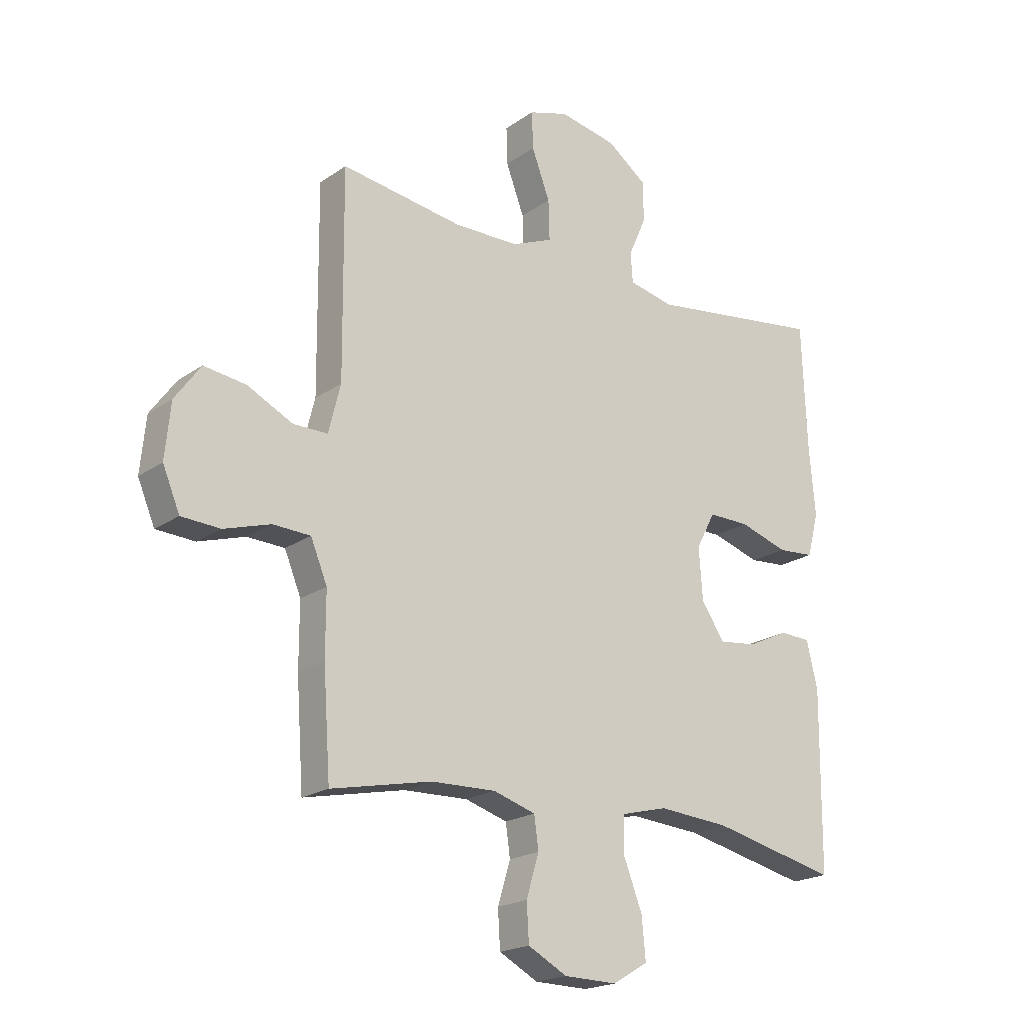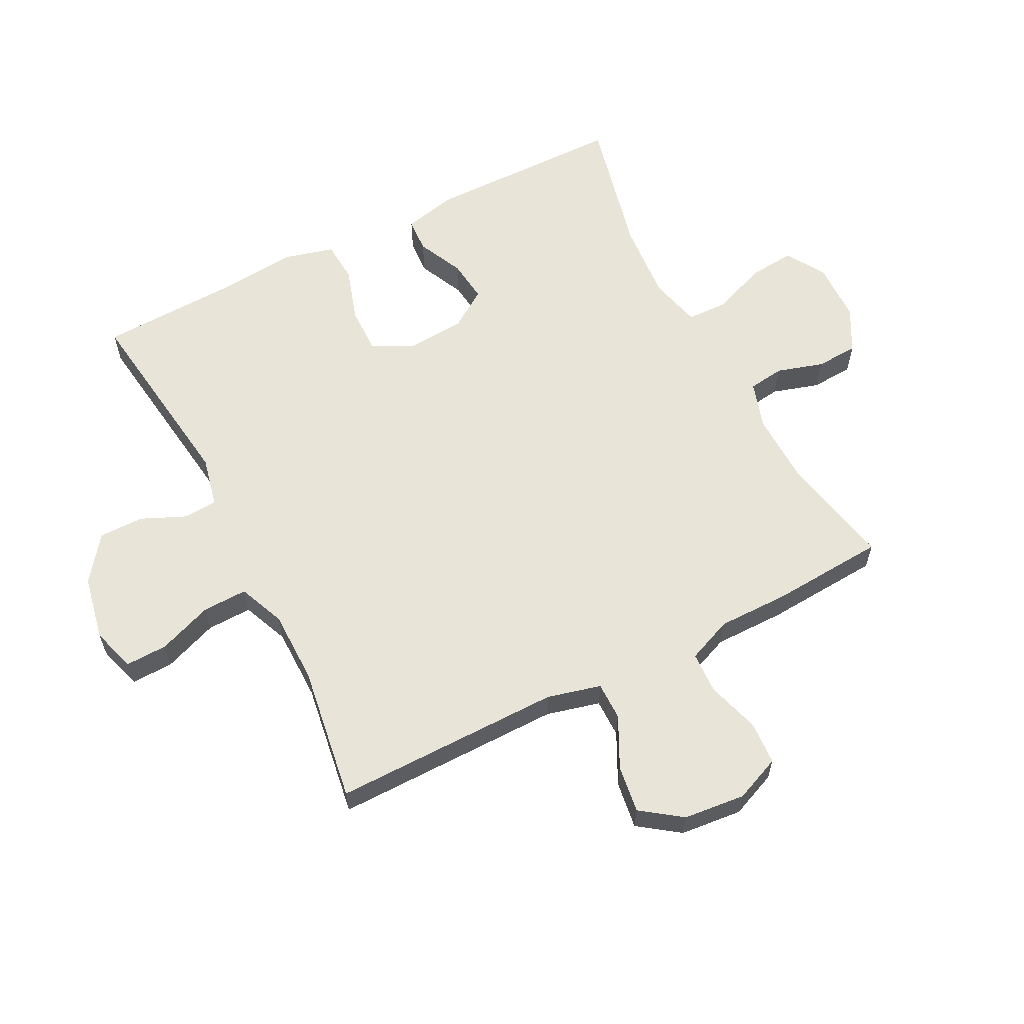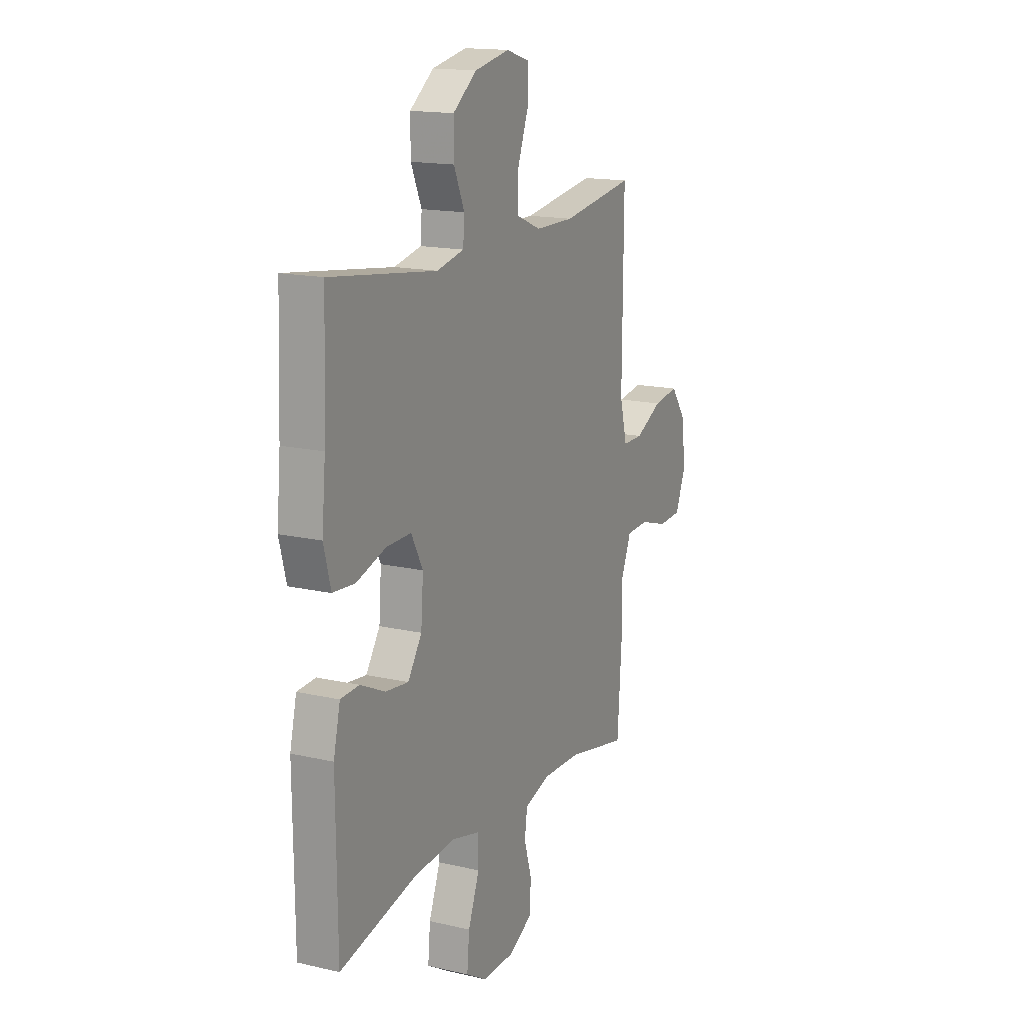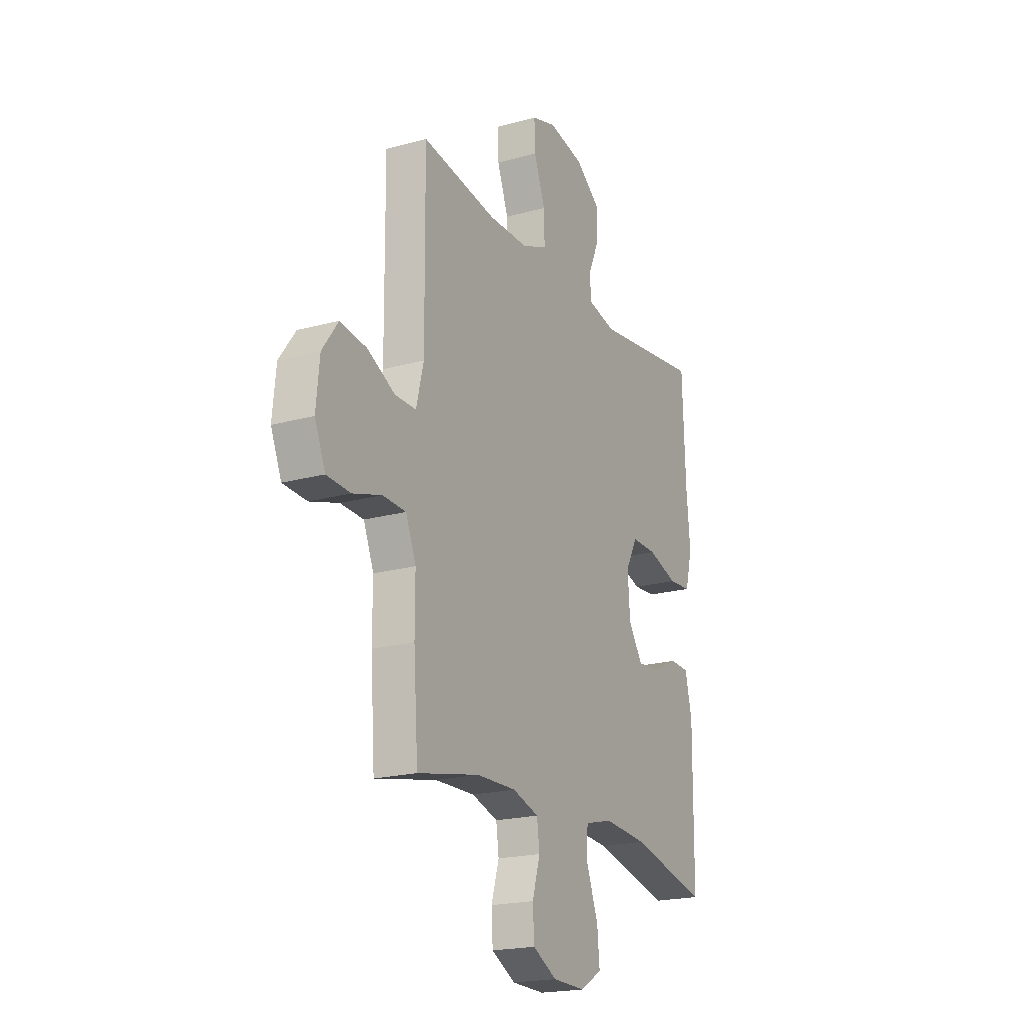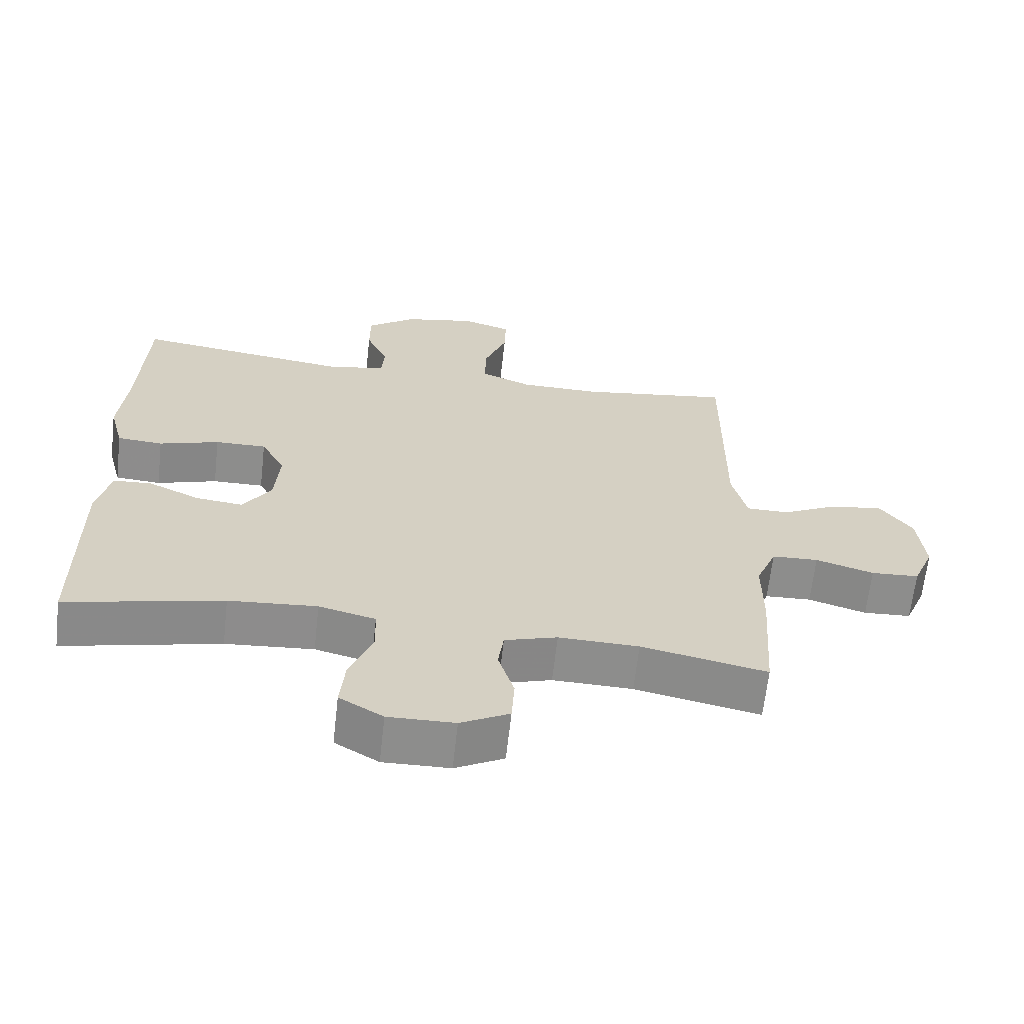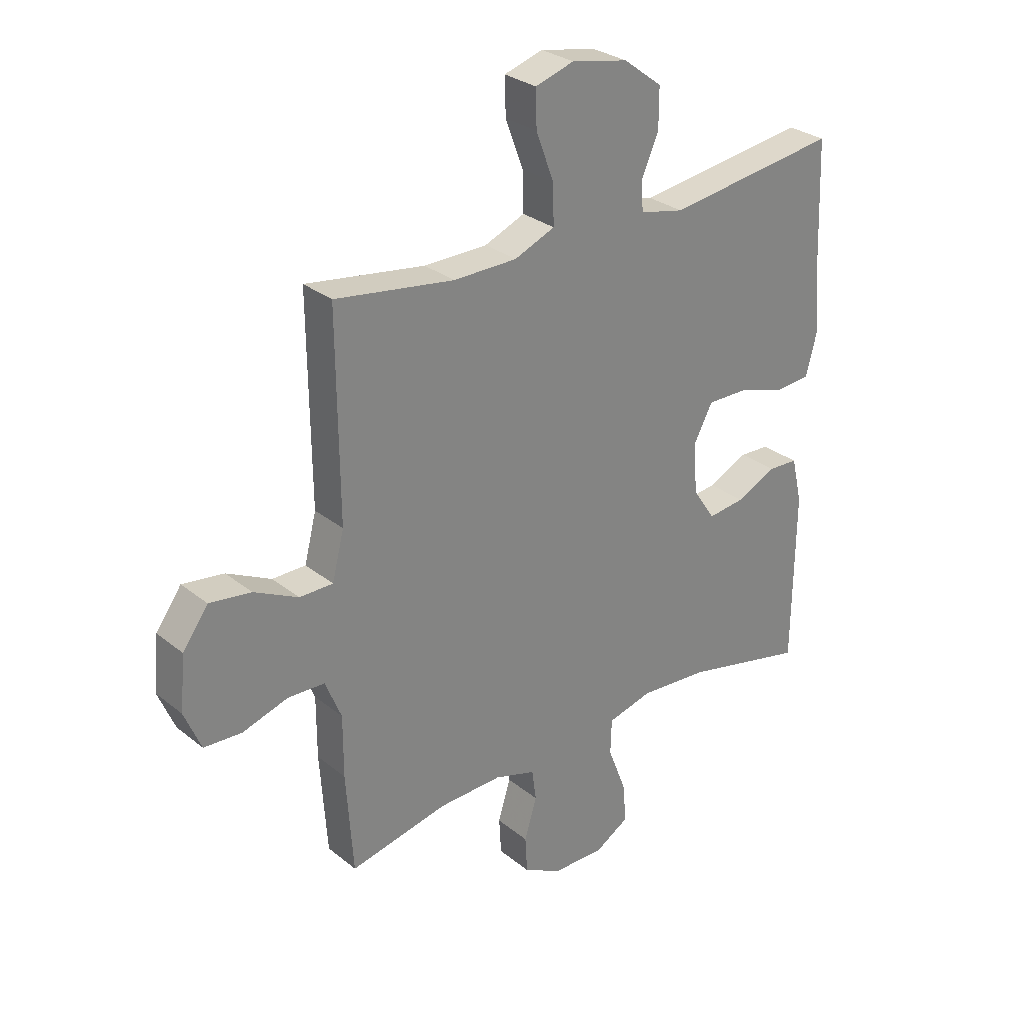
<metadata>
{"format":"obj","ext":"obj","renderer":"f3d","projection":"perspective","resolution":1024,"background":"white","views":[{"elev":-20.0,"azim":141.7,"up":"+Z"},{"elev":60.7,"azim":62.9,"up":"+Y"},{"elev":15.9,"azim":-64.3,"up":"+Z"},{"elev":-20.2,"azim":116.9,"up":"+Z"},{"elev":-64.5,"azim":-6.4,"up":"+Z"},{"elev":29.1,"azim":139.7,"up":"+Z"}]}
</metadata>
<code>
v -0.5 0.07 0.5
v -0.18 0.07 0.457
v -0.098 0.07 0.475
v -0.094 0.07 0.529
v -0.126 0.07 0.602
v -0.126 0.07 0.675
v -0.054 0.07 0.729
v 0.051 0.07 0.75
v 0.123 0.07 0.728
v 0.121 0.07 0.66
v 0.088 0.07 0.572
v 0.086 0.07 0.499
v 0.161 0.07 0.468
v 0.279 0.07 0.467
v 0.5 0.07 0.5
v 0.497 0.07 0.129
v 0.519 0.07 0.042
v 0.581 0.07 0.042
v 0.663 0.07 0.083
v 0.74 0.07 0.094
v 0.787 0.07 0.029
v 0.797 0.07 -0.071
v 0.766 0.07 -0.145
v 0.696 0.07 -0.149
v 0.611 0.07 -0.123
v 0.543 0.07 -0.126
v 0.513 0.07 -0.199
v 0.513 0.07 -0.313
v 0.5 0.07 -0.5
v 0.317 0.07 -0.462
v 0.2 0.07 -0.459
v 0.123 0.07 -0.483
v 0.115 0.07 -0.541
v 0.138 0.07 -0.617
v 0.134 0.07 -0.685
v 0.063 0.07 -0.723
v -0.034 0.07 -0.725
v -0.098 0.07 -0.687
v -0.091 0.07 -0.612
v -0.057 0.07 -0.524
v -0.059 0.07 -0.458
v -0.142 0.07 -0.437
v -0.271 0.07 -0.447
v -0.5 0.07 -0.5
v -0.503 0.07 -0.178
v -0.483 0.07 -0.093
v -0.427 0.07 -0.09
v -0.352 0.07 -0.125
v -0.283 0.07 -0.133
v -0.241 0.07 -0.07
v -0.234 0.07 0.024
v -0.269 0.07 0.09
v -0.344 0.07 0.089
v -0.432 0.07 0.061
v -0.499 0.07 0.066
v -0.52 0.07 0.146
v -0.509 0.07 0.267
v -0.5 0 0.5
v -0.18 0 0.457
v -0.098 0 0.475
v -0.094 0 0.529
v -0.126 0 0.602
v -0.126 0 0.675
v -0.054 0 0.729
v 0.051 0 0.75
v 0.123 0 0.728
v 0.121 0 0.66
v 0.088 0 0.572
v 0.086 0 0.499
v 0.161 0 0.468
v 0.279 0 0.467
v 0.5 0 0.5
v 0.497 0 0.129
v 0.519 0 0.042
v 0.581 0 0.042
v 0.663 0 0.083
v 0.74 0 0.094
v 0.787 0 0.029
v 0.797 0 -0.071
v 0.766 0 -0.145
v 0.696 0 -0.149
v 0.611 0 -0.123
v 0.543 0 -0.126
v 0.513 0 -0.199
v 0.513 0 -0.313
v 0.5 0 -0.5
v 0.317 0 -0.462
v 0.2 0 -0.459
v 0.123 0 -0.483
v 0.115 0 -0.541
v 0.138 0 -0.617
v 0.134 0 -0.685
v 0.063 0 -0.723
v -0.034 0 -0.725
v -0.098 0 -0.687
v -0.091 0 -0.612
v -0.057 0 -0.524
v -0.059 0 -0.458
v -0.142 0 -0.437
v -0.271 0 -0.447
v -0.5 0 -0.5
v -0.503 0 -0.178
v -0.483 0 -0.093
v -0.427 0 -0.09
v -0.352 0 -0.125
v -0.283 0 -0.133
v -0.241 0 -0.07
v -0.234 0 0.024
v -0.269 0 0.09
v -0.344 0 0.089
v -0.432 0 0.061
v -0.499 0 0.066
v -0.52 0 0.146
v -0.509 0 0.267
f 55 56 57
f 54 55 57
f 53 54 57
f 57 1 2
f 53 57 2
f 52 53 2
f 51 52 2 3
f 50 51 3
f 46 47 48
f 45 46 48
f 44 45 48
f 43 44 48
f 42 43 48 49
f 41 42 49 50
f 38 39 40
f 37 38 40
f 36 37 40
f 35 36 40
f 34 35 40
f 33 34 40
f 32 33 40 41
f 41 50 3
f 32 41 3
f 31 32 3
f 27 28 29 30
f 31 3 4
f 30 31 4
f 27 30 4
f 26 27 4
f 23 24 25
f 22 23 25
f 21 22 25
f 20 21 25
f 19 20 25
f 18 19 25
f 17 18 25 26
f 14 15 16
f 16 17 26
f 14 16 26
f 13 14 26
f 9 10 11
f 8 9 11
f 7 8 11
f 6 7 11
f 5 6 11
f 4 5 11
f 4 11 12
f 4 12 13 26
f 114 113 112
f 114 112 111
f 114 111 110
f 59 58 114
f 59 114 110
f 59 110 109
f 60 59 109 108
f 60 108 107
f 105 104 103
f 105 103 102
f 105 102 101
f 105 101 100
f 106 105 100 99
f 107 106 99 98
f 97 96 95
f 97 95 94
f 97 94 93
f 97 93 92
f 97 92 91
f 97 91 90
f 98 97 90 89
f 60 107 98
f 60 98 89
f 60 89 88
f 87 86 85 84
f 61 60 88
f 61 88 87
f 61 87 84
f 61 84 83
f 82 81 80
f 82 80 79
f 82 79 78
f 82 78 77
f 82 77 76
f 82 76 75
f 83 82 75 74
f 73 72 71
f 83 74 73
f 83 73 71
f 83 71 70
f 68 67 66
f 68 66 65
f 68 65 64
f 68 64 63
f 68 63 62
f 68 62 61
f 69 68 61
f 83 70 69 61
f 1 58 59 2
f 2 59 60 3
f 3 60 61 4
f 4 61 62 5
f 5 62 63 6
f 6 63 64 7
f 7 64 65 8
f 8 65 66 9
f 9 66 67 10
f 10 67 68 11
f 11 68 69 12
f 12 69 70 13
f 13 70 71 14
f 14 71 72 15
f 15 72 73 16
f 16 73 74 17
f 17 74 75 18
f 18 75 76 19
f 19 76 77 20
f 20 77 78 21
f 21 78 79 22
f 22 79 80 23
f 23 80 81 24
f 24 81 82 25
f 25 82 83 26
f 26 83 84 27
f 27 84 85 28
f 28 85 86 29
f 29 86 87 30
f 30 87 88 31
f 31 88 89 32
f 32 89 90 33
f 33 90 91 34
f 34 91 92 35
f 35 92 93 36
f 36 93 94 37
f 37 94 95 38
f 38 95 96 39
f 39 96 97 40
f 40 97 98 41
f 41 98 99 42
f 42 99 100 43
f 43 100 101 44
f 44 101 102 45
f 45 102 103 46
f 46 103 104 47
f 47 104 105 48
f 48 105 106 49
f 49 106 107 50
f 50 107 108 51
f 51 108 109 52
f 52 109 110 53
f 53 110 111 54
f 54 111 112 55
f 55 112 113 56
f 56 113 114 57
f 57 114 58 1

</code>
